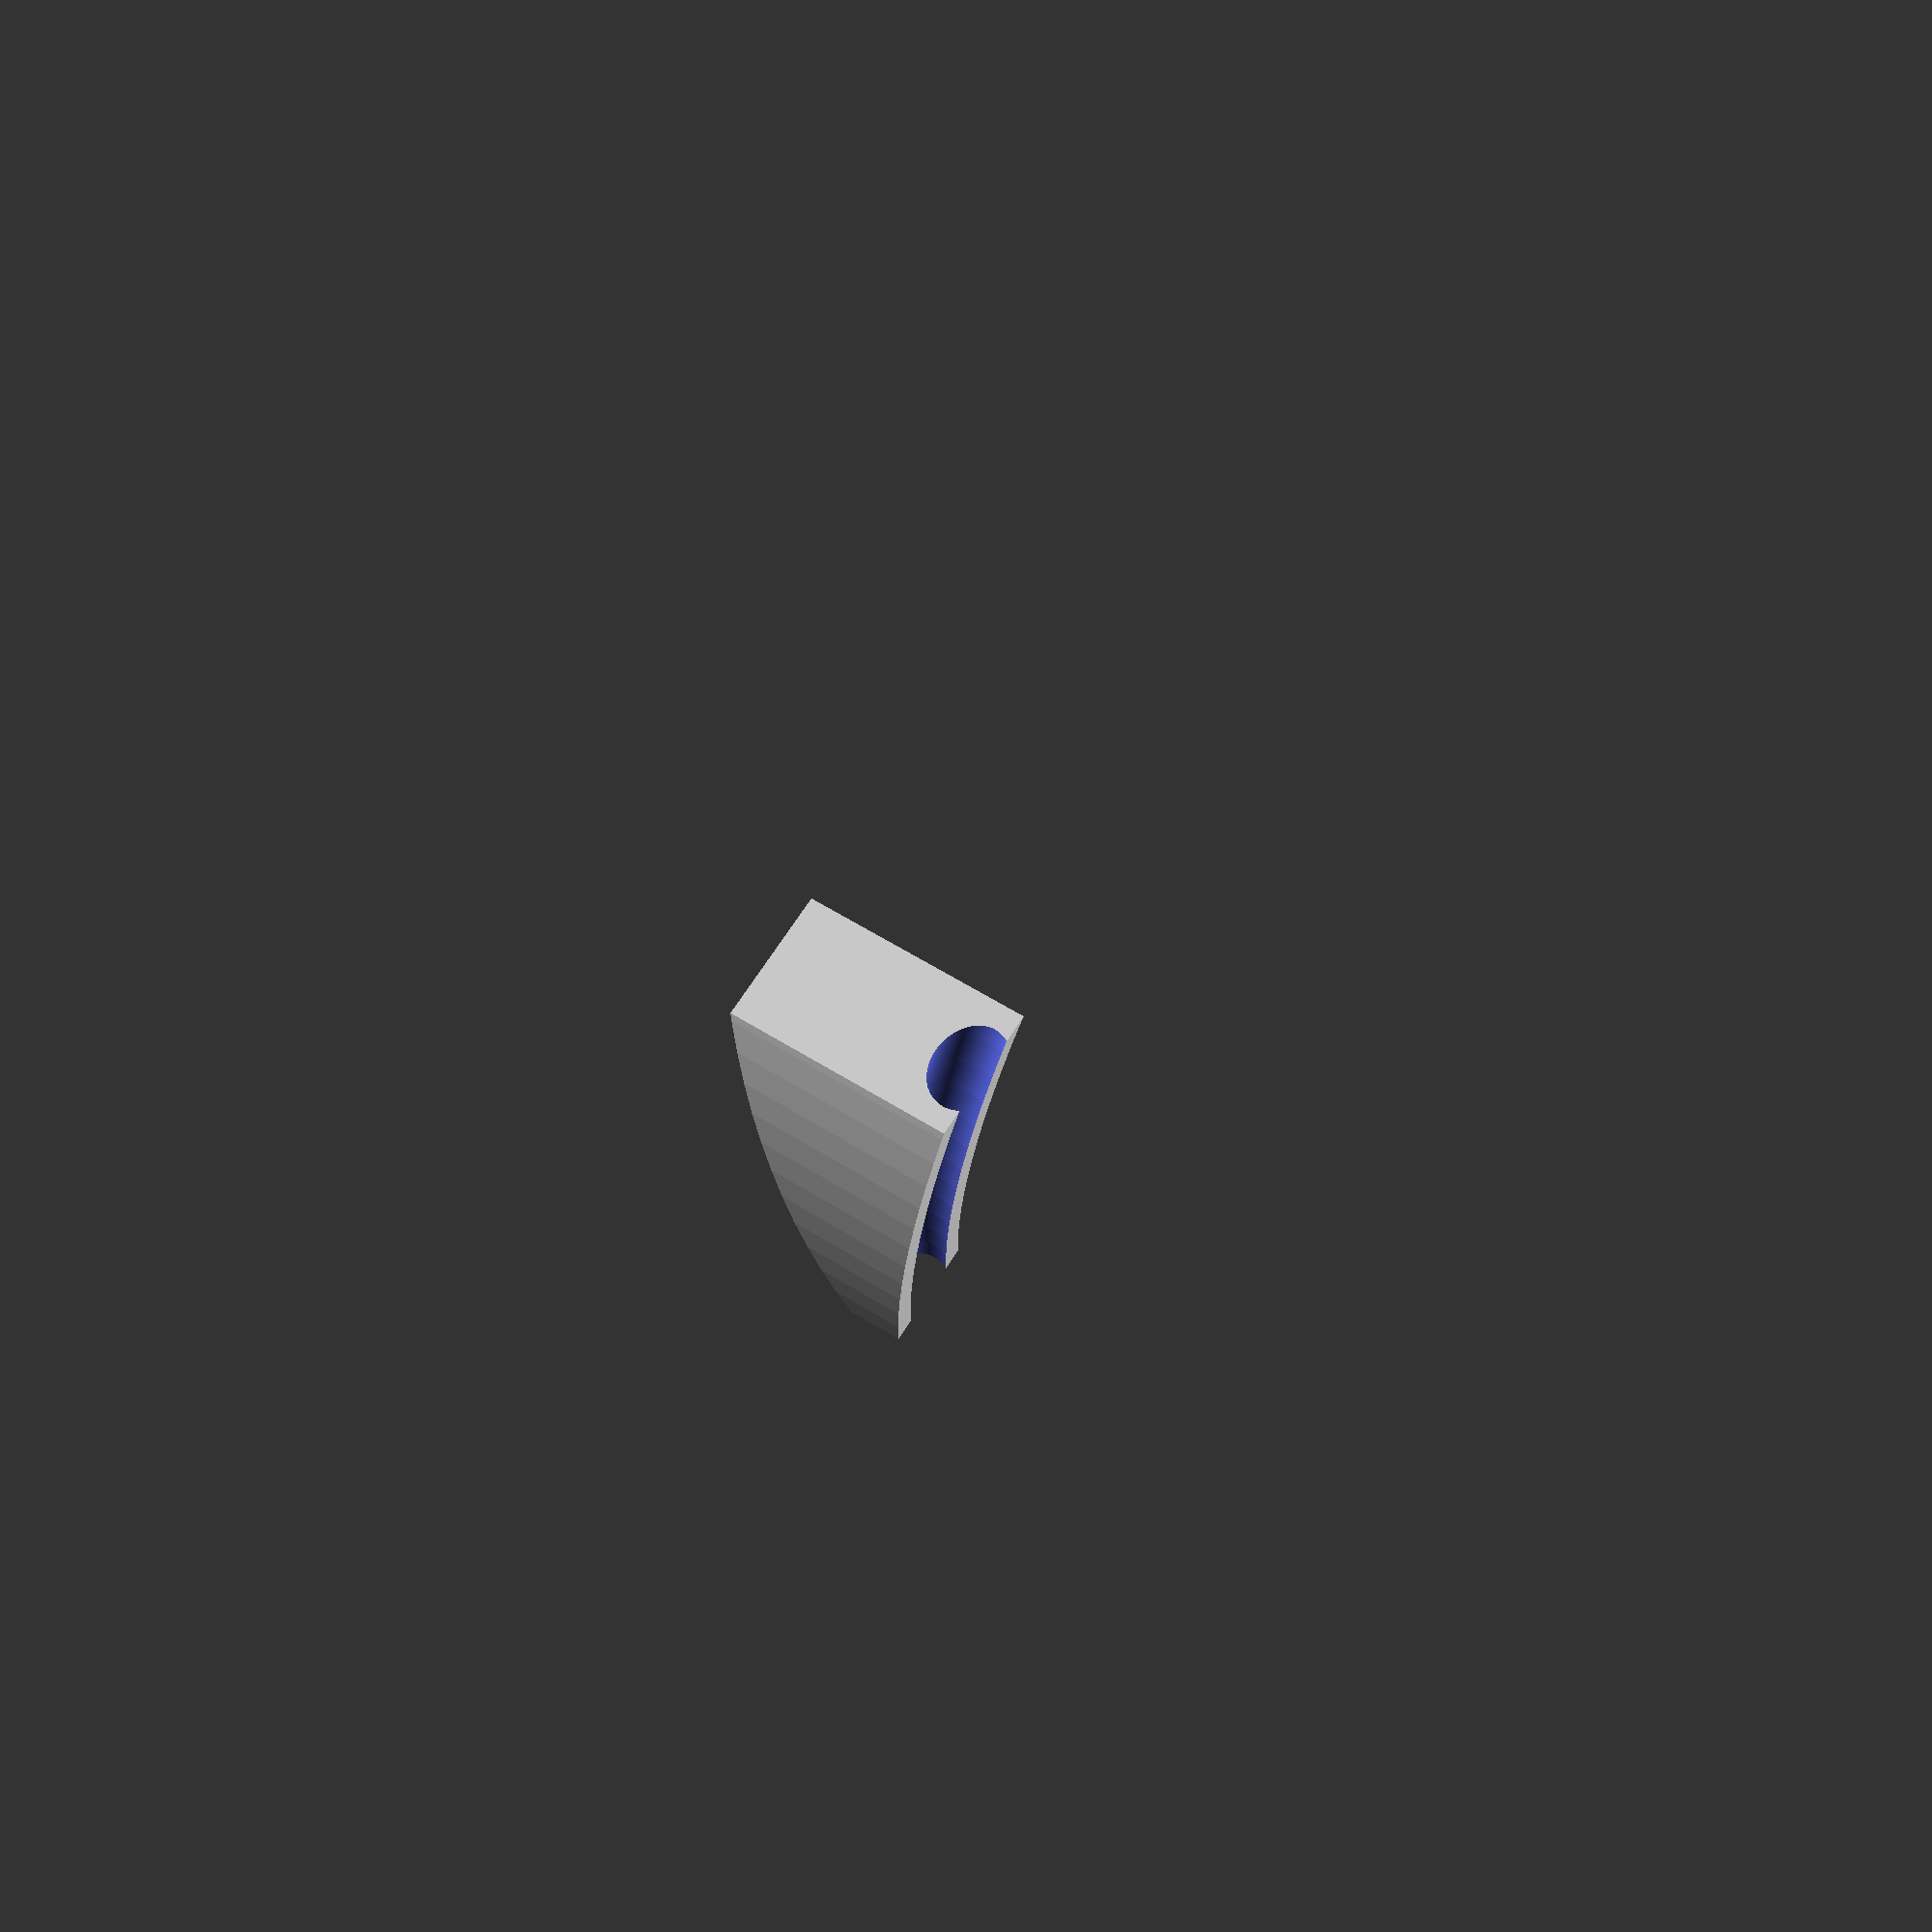
<openscad>

length = 20;
depth = 20;
height = 5;




module fin() {
	difference() {
		translate([20,0,0]) cube([40,20,18]);
		translate([20,-6,0]) rotate([30,0,0]) cube([50,50,50]);
	}
}

module maskingcylinder() {
	translate([0,0,-1])
	difference() {
		cylinder(h=20, r=200/2, $fn=120);
		cylinder(h=22, r=72/2, $fn=120);
	}
}

module ring() {
	rotate_extrude(convexity = 10, $fn = 100)
	translate([65/2, 1, 0])
	circle(r = 2.3, $fn = 100);
}

difference() {
	fin();
	ring();
	translate([0,0,-1]) cylinder(h=22, r=58/2, $fn=120);
	maskingcylinder();
}

</openscad>
<views>
elev=297.0 azim=1.7 roll=121.9 proj=p view=solid
</views>
